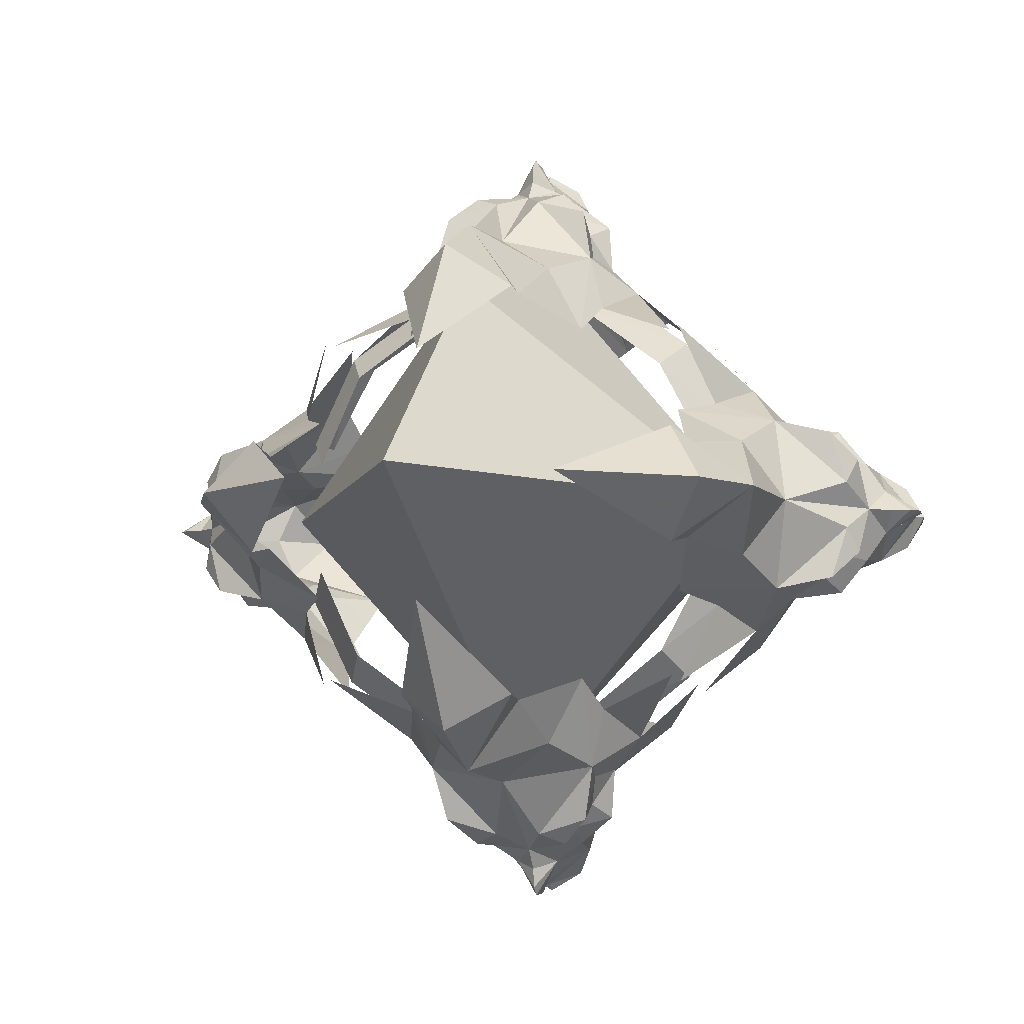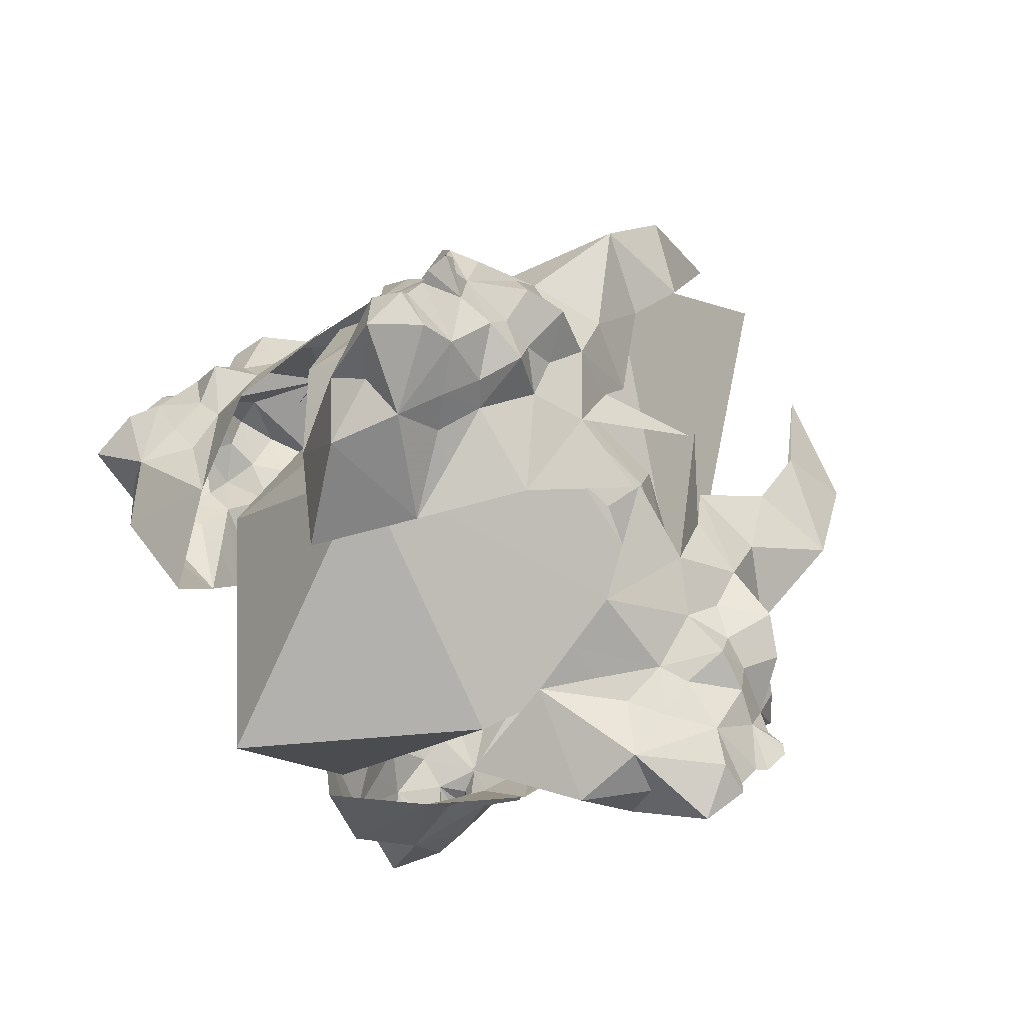
<metadata>
{"format":"obj","ext":"obj","renderer":"f3d","projection":"perspective","resolution":1024,"background":"white","views":[{"elev":-6.6,"azim":15.8,"up":"+Y"},{"elev":43.7,"azim":-141.1,"up":"+Y"}]}
</metadata>
<code>
g objObject20
v 2.131 -14.34 43.61
v 2.034 -13.68 44.69
v 0.02145 -14.62 44.74
v 0.9221 -15.15 43.3
v 3.528 -13.22 43.75
v 2.928 -12.66 44.92
v 3.297 -11.46 45.81
v 3.597 -11.07 47.53
v 3.116 -13.32 46.9
v 0.02145 -16.16 42.17
v 1.956 -14.66 41.49
v 0.02145 -16.59 42.42
v 0.02145 -11.35 54.07
v 1.974 -8.465 53.41
v 2.337 -8.327 55.72
v 0.02145 -9.825 57.38
v 2.87 -11.46 42.01
v 2.967 -9.95 39.91
v 4.292 -8.88 39.63
v 5.706 -9.203 41.4
v 2.992 -8.582 38
v 2.967 -9.95 39.91
v 2.313 -11.28 40.16
v 2.226 -11.18 38.32
v 2.87 -11.46 42.01
v 2.743 -12.71 42.17
v 2.245 -12.79 40.57
v 1.723 -12.89 38.54
v -2.088 -14.34 43.61
v -0.8791 -15.15 43.3
v -1.991 -13.68 44.69
v -3.485 -13.22 43.75
v -2.885 -12.66 44.92
v -3.254 -11.46 45.81
v -3.073 -13.32 46.9
v -3.554 -11.07 47.53
v -1.913 -14.66 41.49
v -2.294 -8.327 55.72
v -1.931 -8.465 53.41
v -2.827 -11.46 42.01
v -5.663 -9.203 41.4
v -4.25 -8.88 39.63
v -2.924 -9.95 39.91
v -2.949 -8.582 38
v -2.183 -11.18 38.32
v -2.27 -11.28 40.16
v -2.924 -9.95 39.91
v -2.827 -11.46 42.01
v -2.202 -12.79 40.57
v -2.7 -12.71 42.17
v -1.68 -12.89 38.54
v 14.91 2.055 43.61
v 14.25 1.959 44.69
v 15.19 -0.05409 44.74
v 15.72 0.8465 43.3
v 13.79 3.452 43.75
v 13.23 2.853 44.92
v 12.03 3.221 45.81
v 11.64 3.521 47.53
v 13.89 3.04 46.9
v 16.79 -0.05409 42.18
v 15.23 1.881 41.49
v 11.92 -0.05409 54.07
v 9.034 1.899 53.41
v 8.895 2.262 55.72
v 10.39 -0.05409 57.38
v 12.02 2.794 42.01
v 10.52 2.891 39.91
v 9.448 4.217 39.63
v 9.771 5.631 41.4
v 9.151 2.916 38
v 10.52 2.891 39.91
v 11.84 2.238 40.16
v 11.75 2.15 38.32
v 12.02 2.794 42.01
v 13.28 2.667 42.17
v 13.36 2.169 40.57
v 13.46 1.647 38.54
v 14.91 -2.163 43.61
v 15.72 -0.9547 43.3
v 14.25 -2.067 44.69
v 13.79 -3.56 43.75
v 13.23 -2.961 44.92
v 12.03 -3.329 45.81
v 13.89 -3.149 46.9
v 11.64 -3.629 47.53
v 17.16 -0.05409 42.42
v 8.895 -2.37 55.72
v 9.034 -2.007 53.41
v 12.02 -2.903 42.01
v 9.771 -5.739 41.4
v 9.448 -4.325 39.63
v 10.52 -2.999 39.91
v 9.151 -3.024 38
v 11.75 -2.258 38.32
v 11.84 -2.346 40.16
v 10.52 -2.999 39.91
v 12.02 -2.903 42.01
v 13.36 -2.277 40.57
v 13.28 -2.776 42.17
v 13.46 -1.755 38.54
v -14.82 2.106 43.61
v -15.63 0.8968 43.3
v -15.1 -0.003768 44.74
v -14.16 2.009 44.69
v -13.71 3.502 43.75
v -13.15 2.903 44.92
v -11.95 3.272 45.81
v -13.8 3.091 46.9
v -11.55 3.571 47.53
v -16.69 -0.003769 42.15
v -17.07 -0.003768 42.42
v -15.14 1.931 41.49
v -11.83 -0.003767 54.07
v -10.31 -0.003767 57.38
v -8.81 2.312 55.72
v -8.949 1.949 53.41
v -11.94 2.845 42.01
v -9.687 5.681 41.4
v -9.363 4.267 39.63
v -10.43 2.941 39.91
v -9.066 2.966 38
v -11.66 2.2 38.32
v -11.76 2.288 40.16
v -10.43 2.941 39.91
v -11.94 2.845 42.01
v -13.27 2.219 40.57
v -13.2 2.718 42.17
v -13.37 1.698 38.54
v -14.82 -2.113 43.61
v -14.16 -2.016 44.69
v -15.63 -0.9044 43.3
v -13.71 -3.51 43.75
v -13.15 -2.911 44.92
v -11.95 -3.279 45.81
v -11.55 -3.579 47.53
v -13.8 -3.098 46.9
v -15.14 -1.938 41.49
v -8.949 -1.957 53.41
v -8.81 -2.319 55.72
v -11.94 -2.852 42.01
v -10.43 -2.949 39.91
v -9.363 -4.275 39.63
v -9.687 -5.689 41.4
v -9.066 -2.974 38
v -10.43 -2.949 39.91
v -11.76 -2.296 40.16
v -11.66 -2.208 38.32
v -11.94 -2.852 42.01
v -13.2 -2.725 42.17
v -13.27 -2.227 40.57
v -13.37 -1.705 38.54
v 2.131 14.29 43.61
v 0.9221 15.1 43.3
v 0.02145 14.56 44.74
v 2.034 13.62 44.69
v 3.528 13.17 43.75
v 2.928 12.61 44.92
v 3.297 11.41 45.81
v 3.116 13.26 46.9
v 3.596 11.01 47.53
v 0.02145 16.13 42.1
v 0.02145 16.53 42.42
v 1.956 14.61 41.49
v 0.02145 11.29 54.07
v 0.02145 9.77 57.38
v 2.337 8.272 55.72
v 1.974 8.411 53.41
v 2.87 11.4 42.01
v 5.706 9.149 41.4
v 4.292 8.825 39.63
v 2.967 9.896 39.91
v 2.992 8.528 38
v 2.226 11.13 38.32
v 2.313 11.22 40.16
v 2.967 9.896 39.91
v 2.87 11.4 42.01
v 2.245 12.74 40.57
v 2.743 12.66 42.17
v 1.723 12.83 38.54
v -2.088 14.29 43.61
v -1.991 13.62 44.69
v -0.8791 15.1 43.3
v -3.485 13.17 43.75
v -2.885 12.61 44.92
v -3.254 11.41 45.81
v -3.554 11.01 47.53
v -3.073 13.26 46.9
v -1.913 14.61 41.49
v -1.931 8.411 53.41
v -2.294 8.272 55.72
v -2.827 11.4 42.01
v -2.924 9.896 39.91
v -4.25 8.825 39.63
v -5.663 9.149 41.4
v -2.949 8.528 38
v -2.924 9.896 39.91
v -2.27 11.22 40.16
v -2.183 11.13 38.32
v -2.827 11.4 42.01
v -2.7 12.66 42.17
v -2.202 12.74 40.57
v -1.68 12.83 38.54
v -7.777 -7.244 46.12
v -4.048 -9.984 45.38
v -3.071 -9.063 47.06
v -6.936 -6.158 47.8
v -8.853 -2.374 47.28
v -9.715 -3.571 45.71
v -7.387 -7.059 44.44
v -3.794 -9.633 43.69
v -9.424 -3.497 44.14
v 7.544 -7.244 46.12
v 6.703 -6.158 47.8
v 2.838 -9.063 47.06
v 3.815 -9.984 45.38
v 9.482 -3.571 45.71
v 8.62 -2.374 47.28
v 7.154 -7.059 44.44
v 3.56 -9.633 43.69
v 9.191 -3.497 44.14
v -7.777 7.256 46.12
v -6.936 6.17 47.8
v -3.071 9.075 47.06
v -4.048 9.996 45.38
v -9.715 3.583 45.71
v -8.853 2.386 47.28
v -7.387 7.071 44.44
v -3.794 9.645 43.69
v -9.424 3.509 44.14
v 7.544 7.256 46.12
v 3.815 9.996 45.38
v 2.838 9.075 47.06
v 6.703 6.17 47.8
v 8.62 2.386 47.28
v 9.482 3.583 45.71
v 7.154 7.071 44.44
v 3.56 9.645 43.69
v 9.191 3.509 44.14
v 2.005 -14.36 46.05
v 0.02145 -15.47 44.05
v 0.02145 -16.21 41.21
v 1.316 -15.72 40.64
v 3.79 -11.15 44.25
v 0.9867 -13.94 46.61
v 0.9221 -15.15 43.3
v 0.02145 -15.47 44.05
v 0.02145 -16.29 43.92
v 0.02145 -16.29 43.92
v 0.02145 -16.64 43.52
v 1.723 -12.89 38.54
v 0.02145 -13.65 38.68
v 0.02145 -11.82 36.57
v 0.02145 -16.2 38.89
v 0.02145 -16.5 40.88
v 0.02145 -7.509 35.1
v 2.992 -8.582 38
v 0.02145 -4.904 61.08
v 0.02145 -11.72 48.97
v 2.403 -10.14 50.24
v 5.232 -9.778 45.48
v 3.597 -11.07 47.53
v 0.02145 -11.72 48.97
v 4.307 -8.666 48.3
v 3.826 -7.438 50.17
v 4.307 -8.666 48.3
v 7.561 -7.33 49.62
v 7.814 -7.552 45.59
v 1.956 -14.66 41.49
v 2.743 -12.71 42.17
v 2.226 -11.18 38.32
v -1.962 -14.36 46.05
v -1.273 -15.72 40.64
v -3.748 -11.15 44.25
v -0.9438 -13.94 46.61
v -0.8791 -15.15 43.3
v -1.68 -12.89 38.54
v -2.949 -8.582 38
v -2.36 -10.14 50.24
v -5.189 -9.778 45.48
v -3.554 -11.07 47.53
v -3.783 -7.438 50.17
v -4.264 -8.666 48.3
v -4.264 -8.666 48.3
v -7.518 -7.33 49.62
v -7.771 -7.552 45.59
v -1.913 -14.66 41.49
v -2.7 -12.71 42.17
v -2.183 -11.18 38.32
v 14.93 1.929 46.05
v 16.04 -0.05409 44.05
v 16.78 -0.05409 41.21
v 16.29 1.24 40.64
v 11.72 3.715 44.25
v 14.51 0.9111 46.61
v 15.72 0.8465 43.3
v 16.04 -0.05409 44.05
v 16.85 -0.05409 43.92
v 16.85 -0.05409 43.92
v 17.21 -0.05409 43.52
v 13.46 1.647 38.54
v 14.21 -0.05409 38.68
v 12.39 -0.05409 36.57
v 16.77 -0.05409 38.89
v 17.07 -0.05409 40.88
v 8.078 -0.05409 35.1
v 9.151 2.916 38
v 5.472 -0.05409 61.08
v 12.29 -0.05409 48.97
v 10.71 2.327 50.24
v 10.35 5.157 45.48
v 11.64 3.521 47.53
v 12.29 -0.05409 48.97
v 9.235 4.231 48.3
v 8.007 3.75 50.17
v 9.235 4.231 48.3
v 7.899 7.485 49.62
v 8.121 7.738 45.59
v 15.23 1.881 41.49
v 13.28 2.667 42.17
v 11.75 2.15 38.32
v 14.93 -2.038 46.05
v 15.23 -1.989 41.49
v 16.29 -1.348 40.64
v 11.72 -3.823 44.25
v 14.51 -1.019 46.61
v 15.72 -0.9547 43.3
v 13.46 -1.755 38.54
v 9.151 -3.024 38
v 10.71 -2.435 50.24
v 10.35 -5.265 45.48
v 11.64 -3.629 47.53
v 8.007 -3.858 50.17
v 9.235 -4.34 48.3
v 9.235 -4.34 48.3
v 7.899 -7.594 49.62
v 8.121 -7.846 45.59
v 15.23 -1.989 41.49
v 13.28 -2.776 42.17
v 11.75 -2.258 38.32
v -14.84 1.98 46.05
v -15.96 -0.003768 44.05
v -16.21 1.29 40.64
v -16.69 -0.003769 41.21
v -11.64 3.765 44.25
v -14.43 0.9615 46.61
v -15.63 0.8968 43.3
v -16.77 -0.003768 43.92
v -15.96 -0.003768 44.05
v -17.13 -0.003768 43.52
v -16.77 -0.003768 43.92
v -13.37 1.698 38.54
v -12.31 -0.003769 36.57
v -14.13 -0.003769 38.68
v -16.69 -0.003769 38.89
v -16.98 -0.003769 40.88
v -9.066 2.966 38
v -7.993 -0.003769 35.1
v -5.387 -0.003766 61.08
v -12.21 -0.003768 48.97
v -10.62 2.377 50.24
v -10.26 5.207 45.48
v -11.55 3.571 47.53
v -12.21 -0.003768 48.97
v -7.922 3.801 50.17
v -9.15 4.282 48.3
v -9.15 4.282 48.3
v -7.814 7.536 49.62
v -8.036 7.789 45.59
v -15.14 1.931 41.49
v -13.2 2.718 42.17
v -11.66 2.2 38.32
v -14.84 -1.987 46.05
v -16.21 -1.298 40.64
v -11.64 -3.773 44.25
v -14.43 -0.969 46.61
v -15.63 -0.9044 43.3
v -13.37 -1.705 38.54
v -9.066 -2.974 38
v -10.62 -2.385 50.24
v -10.26 -5.215 45.48
v -11.55 -3.579 47.53
v -9.15 -4.289 48.3
v -7.922 -3.808 50.17
v -9.15 -4.289 48.3
v -7.814 -7.543 49.62
v -8.036 -7.796 45.59
v -15.14 -1.938 41.49
v -13.2 -2.725 42.17
v -11.66 -2.208 38.32
v 2.005 14.3 46.05
v 0.02145 15.42 44.05
v 1.316 15.67 40.64
v 0.02145 16.15 41.21
v 3.79 11.1 44.25
v 0.9867 13.89 46.61
v 0.9221 15.1 43.3
v 0.02145 16.23 43.92
v 0.02145 15.42 44.05
v 0.02145 16.59 43.52
v 0.02145 16.23 43.92
v 1.723 12.83 38.54
v 0.02145 11.77 36.57
v 0.02145 13.59 38.68
v 0.02145 16.15 38.89
v 0.02145 16.44 40.88
v 2.992 8.528 38
v 0.02145 7.455 35.1
v 0.02145 4.849 61.08
v 0.02145 11.67 48.97
v 2.403 10.08 50.24
v 5.232 9.724 45.48
v 3.596 11.01 47.53
v 0.02145 11.67 48.97
v 3.826 7.384 50.17
v 4.307 8.612 48.3
v 4.307 8.612 48.3
v 7.561 7.276 49.62
v 7.814 7.498 45.59
v 1.956 14.61 41.49
v 2.743 12.66 42.17
v 2.226 11.13 38.32
v -1.962 14.3 46.05
v -1.273 15.67 40.64
v -3.748 11.1 44.25
v -0.9438 13.89 46.61
v -0.8791 15.1 43.3
v -1.68 12.83 38.54
v -2.949 8.528 38
v -2.36 10.08 50.24
v -5.189 9.724 45.48
v -3.554 11.01 47.53
v -4.264 8.612 48.3
v -3.783 7.384 50.17
v -4.264 8.612 48.3
v -7.518 7.276 49.62
v -7.771 7.498 45.59
v -1.913 14.61 41.49
v -2.7 12.66 42.17
v -2.183 11.13 38.32
f 1 2 3
f 3 4 1
f 5 6 2
f 2 1 5
f 7 8 9
f 9 6 7
f 10 11 4
f 4 12 10
f 13 14 15
f 15 16 13
f 17 18 19
f 19 20 17
f 21 22 23
f 23 24 21
f 25 26 27
f 27 23 25
f 23 27 28
f 28 24 23
f 29 30 3
f 3 31 29
f 32 29 31
f 31 33 32
f 34 33 35
f 35 36 34
f 10 12 30
f 30 37 10
f 13 16 38
f 38 39 13
f 40 41 42
f 42 43 40
f 44 45 46
f 46 47 44
f 48 46 49
f 49 50 48
f 46 45 51
f 51 49 46
f 52 53 54
f 54 55 52
f 56 57 53
f 53 52 56
f 58 59 60
f 60 57 58
f 55 61 62
f 63 64 65
f 65 66 63
f 67 68 69
f 69 70 67
f 71 72 73
f 73 74 71
f 75 76 77
f 77 73 75
f 73 77 78
f 78 74 73
f 79 80 54
f 54 81 79
f 82 79 81
f 81 83 82
f 84 83 85
f 85 86 84
f 80 61 87
f 63 66 88
f 88 89 63
f 90 91 92
f 92 93 90
f 94 95 96
f 96 97 94
f 98 96 99
f 99 100 98
f 96 95 101
f 101 99 96
f 102 103 104
f 104 105 102
f 106 102 105
f 105 107 106
f 108 107 109
f 109 110 108
f 111 112 103
f 103 113 111
f 114 115 116
f 116 117 114
f 118 119 120
f 120 121 118
f 122 123 124
f 124 125 122
f 126 124 127
f 127 128 126
f 124 123 129
f 129 127 124
f 130 131 104
f 104 132 130
f 133 134 131
f 131 130 133
f 135 136 137
f 137 134 135
f 111 138 132
f 132 112 111
f 114 139 140
f 140 115 114
f 141 142 143
f 143 144 141
f 145 146 147
f 147 148 145
f 149 150 151
f 151 147 149
f 147 151 152
f 152 148 147
f 153 154 155
f 155 156 153
f 157 153 156
f 156 158 157
f 159 158 160
f 160 161 159
f 162 163 154
f 154 164 162
f 165 166 167
f 167 168 165
f 169 170 171
f 171 172 169
f 173 174 175
f 175 176 173
f 177 175 178
f 178 179 177
f 175 174 180
f 180 178 175
f 181 182 155
f 155 183 181
f 184 185 182
f 182 181 184
f 186 187 188
f 188 185 186
f 162 189 183
f 183 163 162
f 165 190 191
f 191 166 165
f 192 193 194
f 194 195 192
f 196 197 198
f 198 199 196
f 200 201 202
f 202 198 200
f 198 202 203
f 203 199 198
f 204 205 206
f 206 207 204
f 207 208 209
f 209 204 207
f 210 211 205
f 205 204 210
f 212 210 204
f 204 209 212
f 213 214 215
f 215 216 213
f 214 213 217
f 217 218 214
f 219 213 216
f 216 220 219
f 221 217 213
f 213 219 221
f 222 223 224
f 224 225 222
f 223 222 226
f 226 227 223
f 228 222 225
f 225 229 228
f 230 226 222
f 222 228 230
f 231 232 233
f 233 234 231
f 234 235 236
f 236 231 234
f 237 238 232
f 232 231 237
f 239 237 231
f 231 236 239
f 3 2 240
f 241 4 3
f 11 242 243
f 6 5 244
f 245 9 8
f 240 6 9
f 246 247 248
f 4 249 250
f 251 252 253
f 254 243 255
f 253 256 257
f 15 258 16
f 259 260 13
f 7 244 261
f 7 261 8
f 260 14 13
f 260 259 262
f 8 263 245
f 262 264 265
f 25 23 22
f 251 243 254
f 251 254 252
f 266 261 267
f 261 20 268
f 261 244 20
f 244 17 20
f 26 269 27
f 1 4 11
f 265 260 262
f 6 244 7
f 245 263 3
f 1 11 270
f 1 270 5
f 270 17 5
f 3 240 245
f 5 17 244
f 4 250 12
f 261 266 8
f 260 265 14
f 253 257 271
f 242 255 243
f 11 10 242
f 243 251 11
f 269 28 27
f 18 257 19
f 271 251 253
f 245 240 9
f 240 2 6
f 3 272 31
f 241 3 30
f 37 273 242
f 33 274 32
f 275 36 35
f 272 35 33
f 276 248 247
f 30 250 249
f 277 253 252
f 254 255 273
f 253 278 256
f 38 16 258
f 259 13 279
f 34 280 274
f 34 36 280
f 279 13 39
f 279 281 259
f 36 275 263
f 281 282 283
f 48 47 46
f 277 254 273
f 277 252 254
f 284 285 280
f 280 286 41
f 280 41 274
f 274 41 40
f 50 49 287
f 29 37 30
f 282 281 279
f 33 34 274
f 275 3 263
f 29 288 37
f 29 32 288
f 288 32 40
f 3 275 272
f 32 274 40
f 30 12 250
f 280 36 284
f 279 39 282
f 253 289 278
f 242 273 255
f 37 242 10
f 273 37 277
f 287 49 51
f 43 42 278
f 289 253 277
f 275 35 272
f 272 33 31
f 54 53 290
f 291 55 54
f 62 292 293
f 57 56 294
f 295 60 59
f 290 57 60
f 296 297 298
f 55 299 300
f 301 302 303
f 304 293 305
f 303 306 307
f 65 308 66
f 309 310 63
f 58 294 311
f 58 311 59
f 310 64 63
f 310 309 312
f 59 313 295
f 312 314 315
f 75 73 72
f 301 293 304
f 301 304 302
f 316 311 317
f 311 70 318
f 311 294 70
f 294 67 70
f 76 319 77
f 52 55 62
f 315 310 312
f 57 294 58
f 295 313 54
f 52 62 320
f 52 320 56
f 320 67 56
f 54 290 295
f 56 67 294
f 55 300 87
f 311 316 59
f 310 315 64
f 303 307 321
f 292 305 293
f 62 61 292
f 293 301 62
f 319 78 77
f 68 307 69
f 321 301 303
f 295 290 60
f 290 53 57
f 54 322 81
f 291 54 80
f 323 324 292
f 83 325 82
f 326 86 85
f 322 85 83
f 327 298 297
f 80 300 299
f 328 303 302
f 304 305 324
f 303 329 306
f 88 66 308
f 309 63 330
f 84 331 325
f 84 86 331
f 330 63 89
f 330 332 309
f 86 326 313
f 332 333 334
f 98 97 96
f 328 304 324
f 328 302 304
f 335 336 331
f 331 337 91
f 331 91 325
f 325 91 90
f 100 99 338
f 79 323 80
f 333 332 330
f 83 84 325
f 326 54 313
f 79 339 323
f 79 82 339
f 339 82 90
f 54 326 322
f 82 325 90
f 80 87 300
f 331 86 335
f 330 89 333
f 303 340 329
f 292 324 305
f 323 292 61
f 324 323 328
f 338 99 101
f 93 92 329
f 340 303 328
f 326 85 322
f 322 83 81
f 104 341 105
f 342 104 103
f 113 343 344
f 107 345 106
f 346 110 109
f 341 109 107
f 347 348 349
f 103 350 351
f 352 353 354
f 355 356 343
f 353 357 358
f 116 115 359
f 360 114 361
f 108 362 345
f 108 110 362
f 361 114 117
f 361 363 360
f 110 346 364
f 363 365 366
f 126 125 124
f 352 355 343
f 352 354 355
f 367 368 362
f 362 369 119
f 362 119 345
f 345 119 118
f 128 127 370
f 102 113 103
f 365 363 361
f 107 108 345
f 346 104 364
f 102 371 113
f 102 106 371
f 371 106 118
f 104 346 341
f 106 345 118
f 103 112 350
f 362 110 367
f 361 117 365
f 353 372 357
f 344 343 356
f 113 344 111
f 343 113 352
f 370 127 129
f 121 120 357
f 372 353 352
f 346 109 341
f 341 107 105
f 104 131 373
f 342 132 104
f 138 344 374
f 134 133 375
f 376 137 136
f 373 134 137
f 377 349 348
f 132 351 350
f 378 354 353
f 355 374 356
f 353 358 379
f 140 359 115
f 360 380 114
f 135 375 381
f 135 381 136
f 380 139 114
f 380 360 382
f 136 364 376
f 382 383 384
f 149 147 146
f 378 374 355
f 378 355 354
f 385 381 386
f 381 144 387
f 381 375 144
f 375 141 144
f 150 388 151
f 130 132 138
f 384 380 382
f 134 375 135
f 376 364 104
f 130 138 389
f 130 389 133
f 389 141 133
f 104 373 376
f 133 141 375
f 132 350 112
f 381 385 136
f 380 384 139
f 353 379 390
f 344 356 374
f 138 111 344
f 374 378 138
f 388 152 151
f 142 379 143
f 390 378 353
f 376 373 137
f 373 131 134
f 155 391 156
f 392 155 154
f 164 393 394
f 158 395 157
f 396 161 160
f 391 160 158
f 397 398 399
f 154 400 401
f 402 403 404
f 405 406 393
f 403 407 408
f 167 166 409
f 410 165 411
f 159 412 395
f 159 161 412
f 411 165 168
f 411 413 410
f 161 396 414
f 413 415 416
f 177 176 175
f 402 405 393
f 402 404 405
f 417 418 412
f 412 419 170
f 412 170 395
f 395 170 169
f 179 178 420
f 153 164 154
f 415 413 411
f 158 159 395
f 396 155 414
f 153 421 164
f 153 157 421
f 421 157 169
f 155 396 391
f 157 395 169
f 154 163 400
f 412 161 417
f 411 168 415
f 403 422 407
f 394 393 406
f 164 394 162
f 393 164 402
f 420 178 180
f 172 171 407
f 422 403 402
f 396 160 391
f 391 158 156
f 155 182 423
f 392 183 155
f 189 394 424
f 185 184 425
f 426 188 187
f 423 185 188
f 427 399 398
f 183 401 400
f 428 404 403
f 405 424 406
f 403 408 429
f 191 409 166
f 410 430 165
f 186 425 431
f 186 431 187
f 430 190 165
f 430 410 432
f 187 414 426
f 432 433 434
f 200 198 197
f 428 424 405
f 428 405 404
f 435 431 436
f 431 195 437
f 431 425 195
f 425 192 195
f 201 438 202
f 181 183 189
f 434 430 432
f 185 425 186
f 426 414 155
f 181 189 439
f 181 439 184
f 439 192 184
f 155 423 426
f 184 192 425
f 183 400 163
f 431 435 187
f 430 434 190
f 403 429 440
f 394 406 424
f 189 162 394
f 424 428 189
f 438 203 202
f 193 429 194
f 440 428 403
f 426 423 188
f 423 182 185
f 55 87 61
f 80 323 61
g biaomian
v -6.952 -0.02511 37.03
v 0.01966 -6.998 36.01
v 0.01199 -11.4 45.34
v -10.2 -0.01418 46.18
v 9.041 -0.01124 39.7
v 10.36 -0.0146 47.91
v 0.01244 12.08 45.33
v 10.36 -0.0146 47.91
v -0.005428 9.087 38.26
v 0.009948 -0.01534 30.09
v 0.004245 -0.02925 65.03
v 0.01547 8.757 54.48
v 0.01547 8.757 54.48
f 441 442 443
f 443 444 441
f 443 442 445
f 445 446 443
f 447 448 445
f 445 449 447
f 450 442 441
f 443 451 444
f 450 445 442
f 443 446 451
f 450 441 449
f 447 444 452
f 449 441 444
f 449 444 447
f 452 444 451
f 450 449 445
f 448 447 452
f 453 451 446
g objObject20
v -6.784 -0.01741 37.13
v 0.007592 -6.842 36.12
v 0.01526 -11.2 45.33
v -10.01 -0.008664 46.17
v 8.862 -0.008664 39.77
v 10.16 -0.008662 47.88
v 0.01526 11.88 45.33
v 0.01142 8.925 38.37
v 0.007592 -0.01741 30.29
v 0.01526 -11.2 45.33
v 0.007594 -0.01741 64.84
v -10.01 -0.008664 46.17
v 10.16 -0.008662 47.88
v 0.01526 11.88 45.33
v 0.01526 8.59 54.38
f 454 455 456
f 456 457 454
f 456 455 458
f 458 459 456
f 460 459 458
f 458 461 460
f 462 455 454
f 463 464 465
f 462 458 455
f 463 466 464
f 462 454 461
f 467 465 468
f 461 454 457
f 461 457 460
f 468 465 464
f 462 461 458
f 466 467 468
f 468 464 466

</code>
